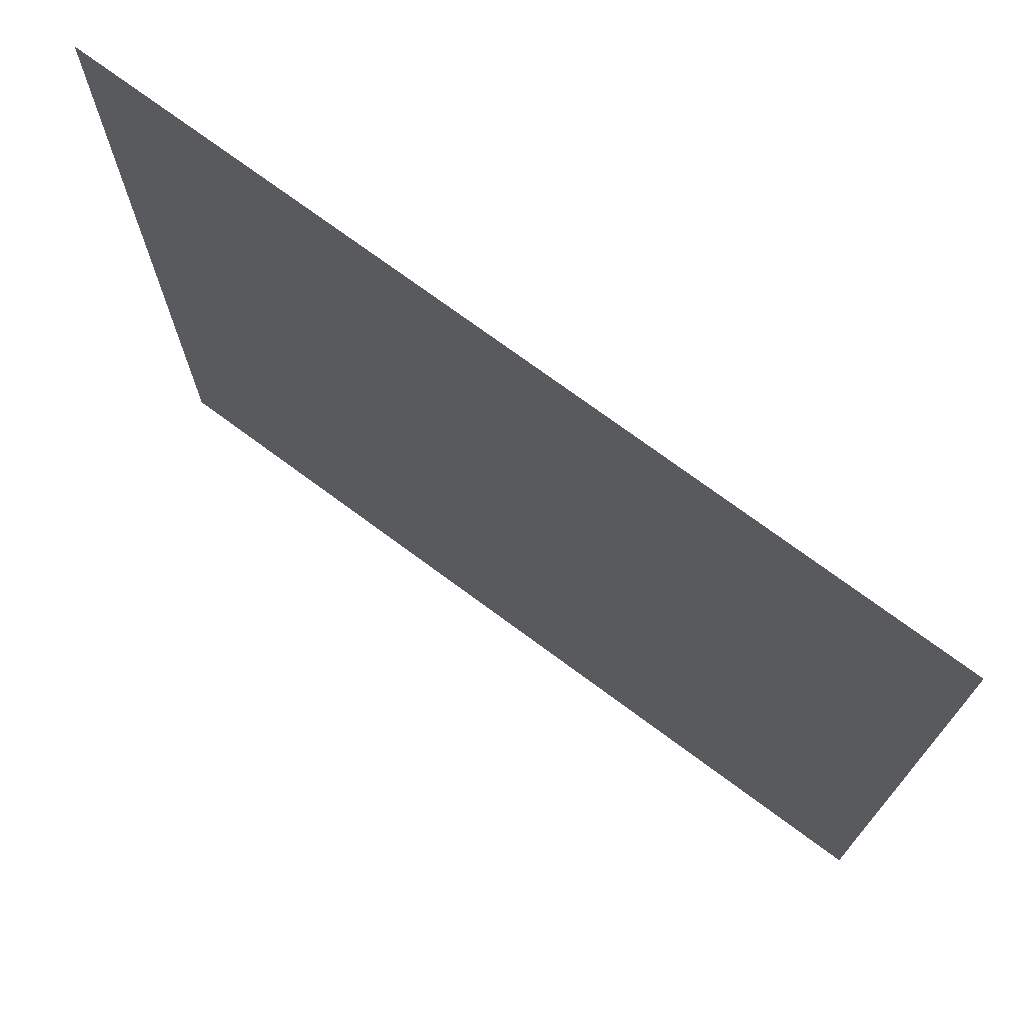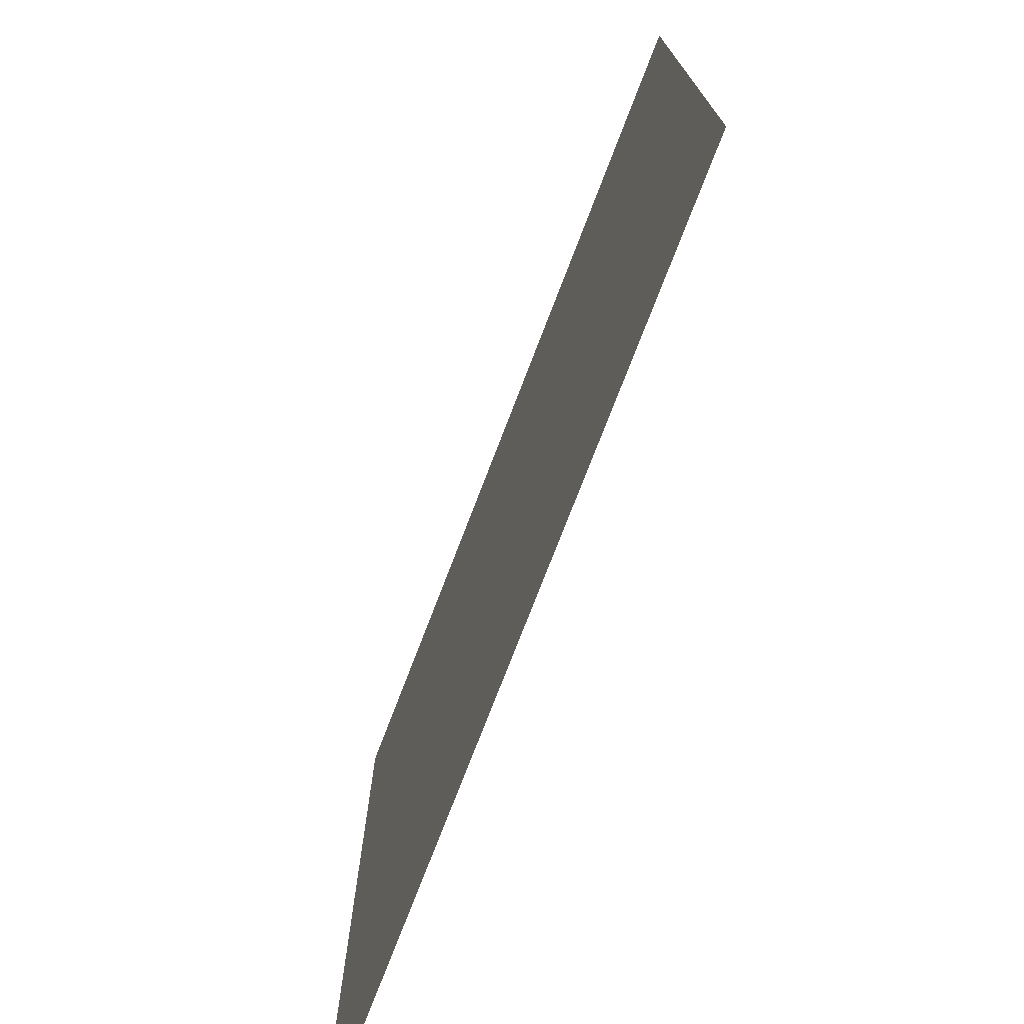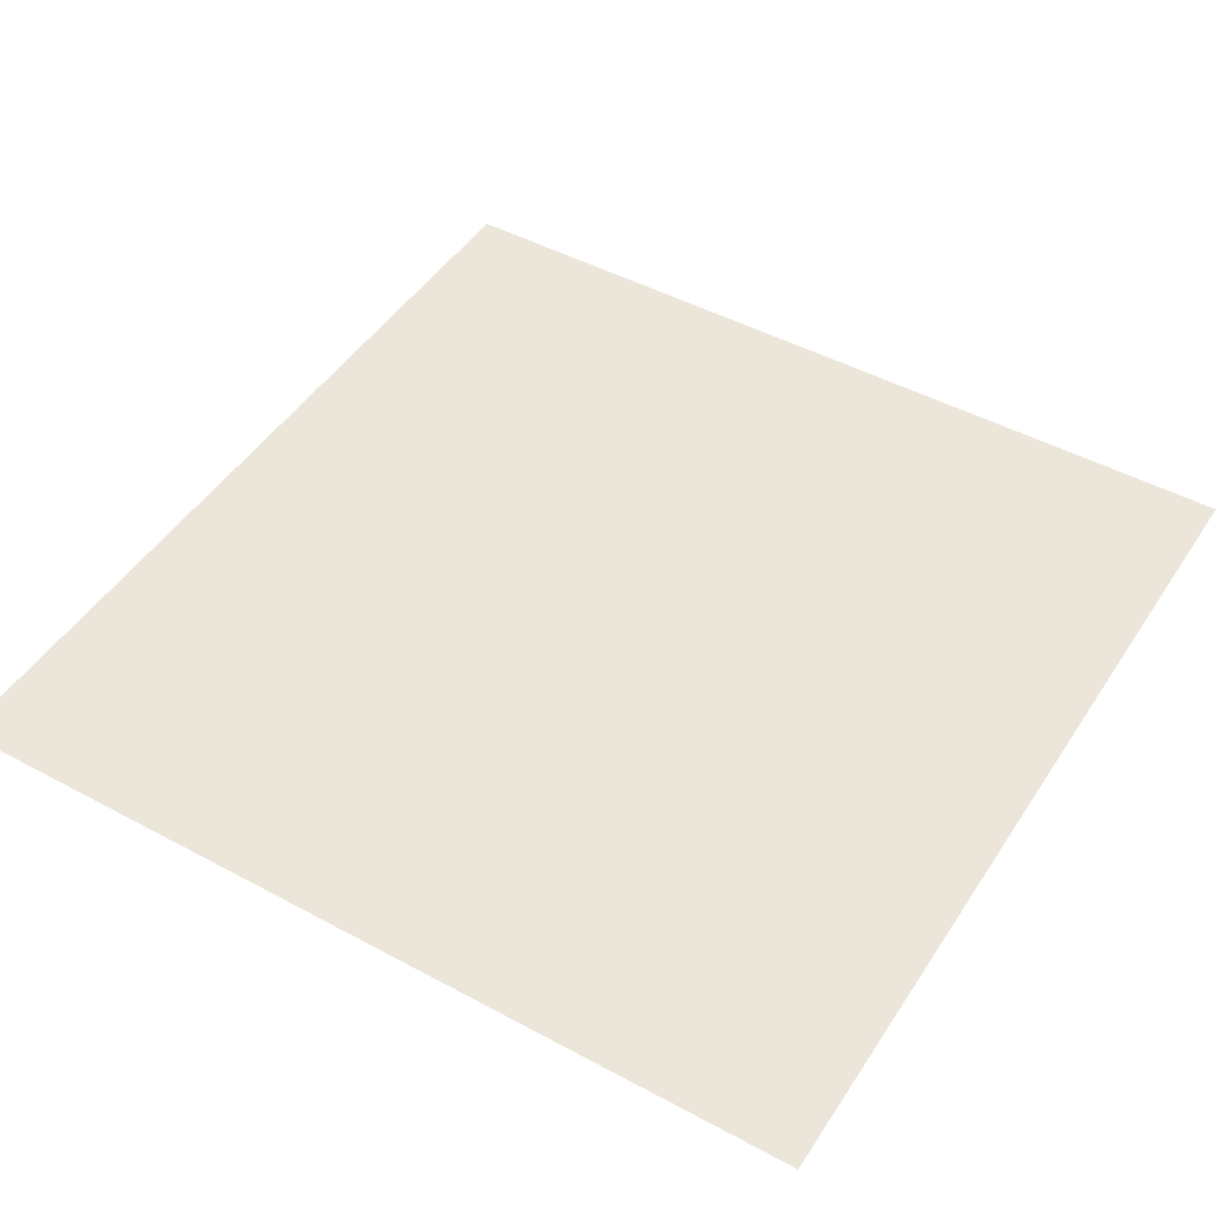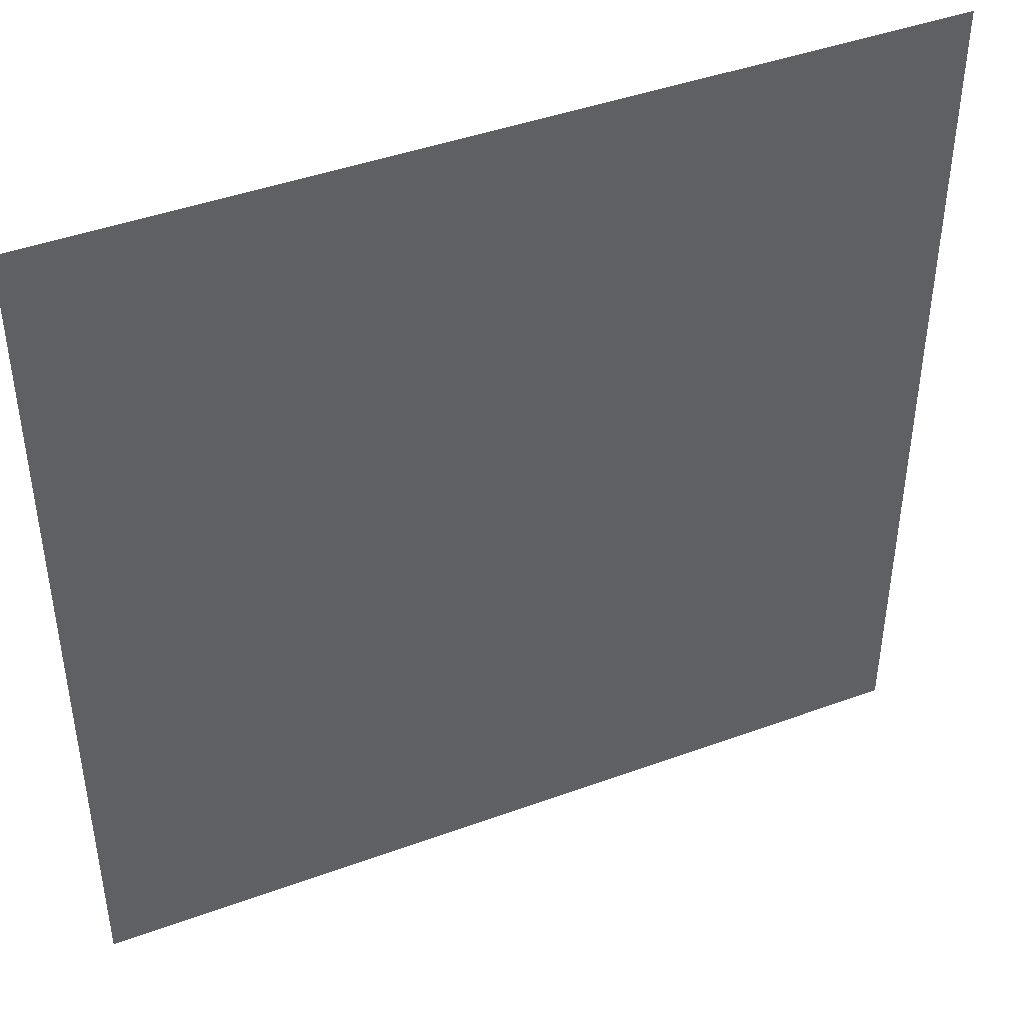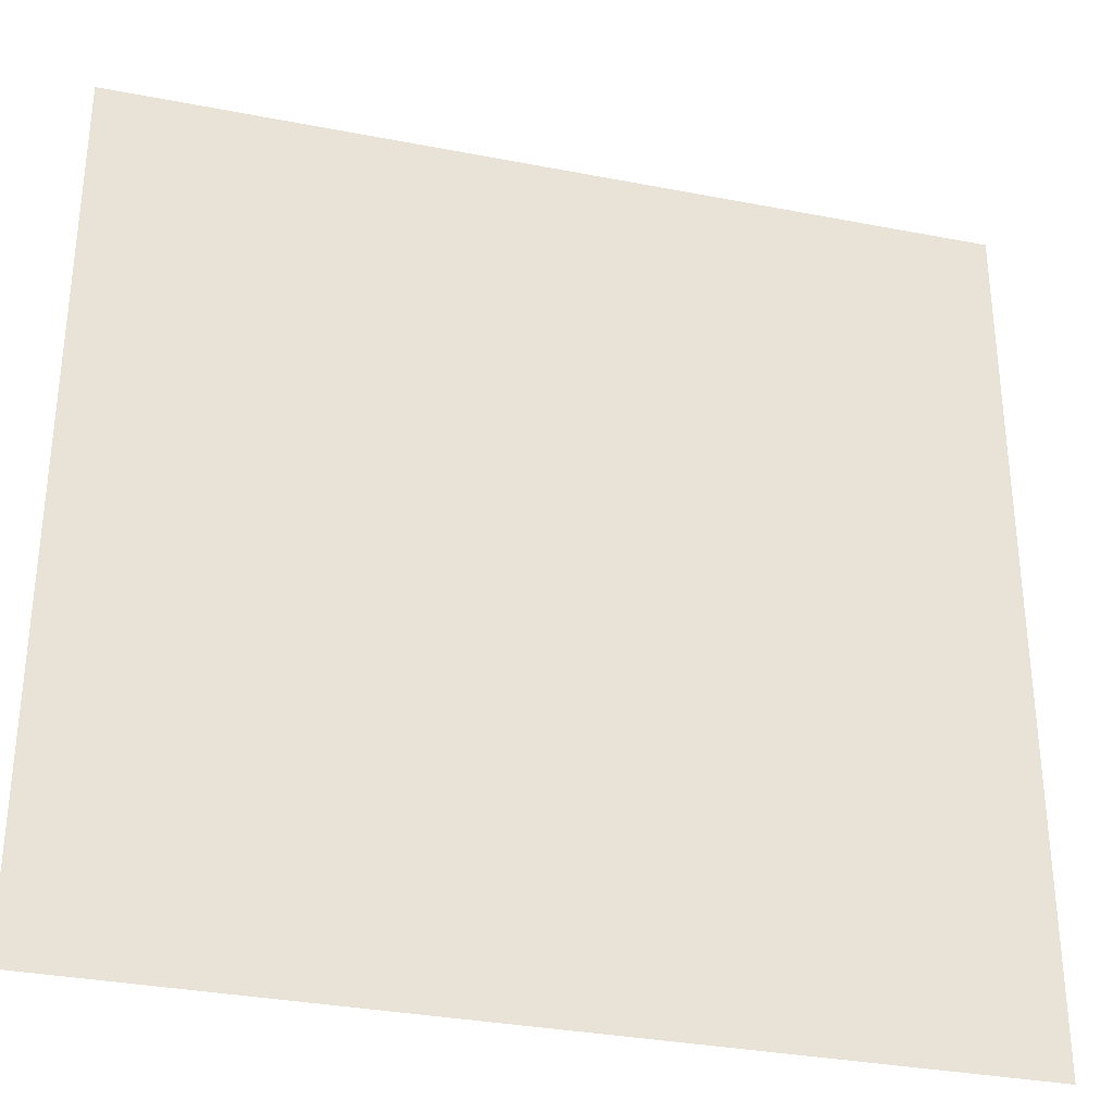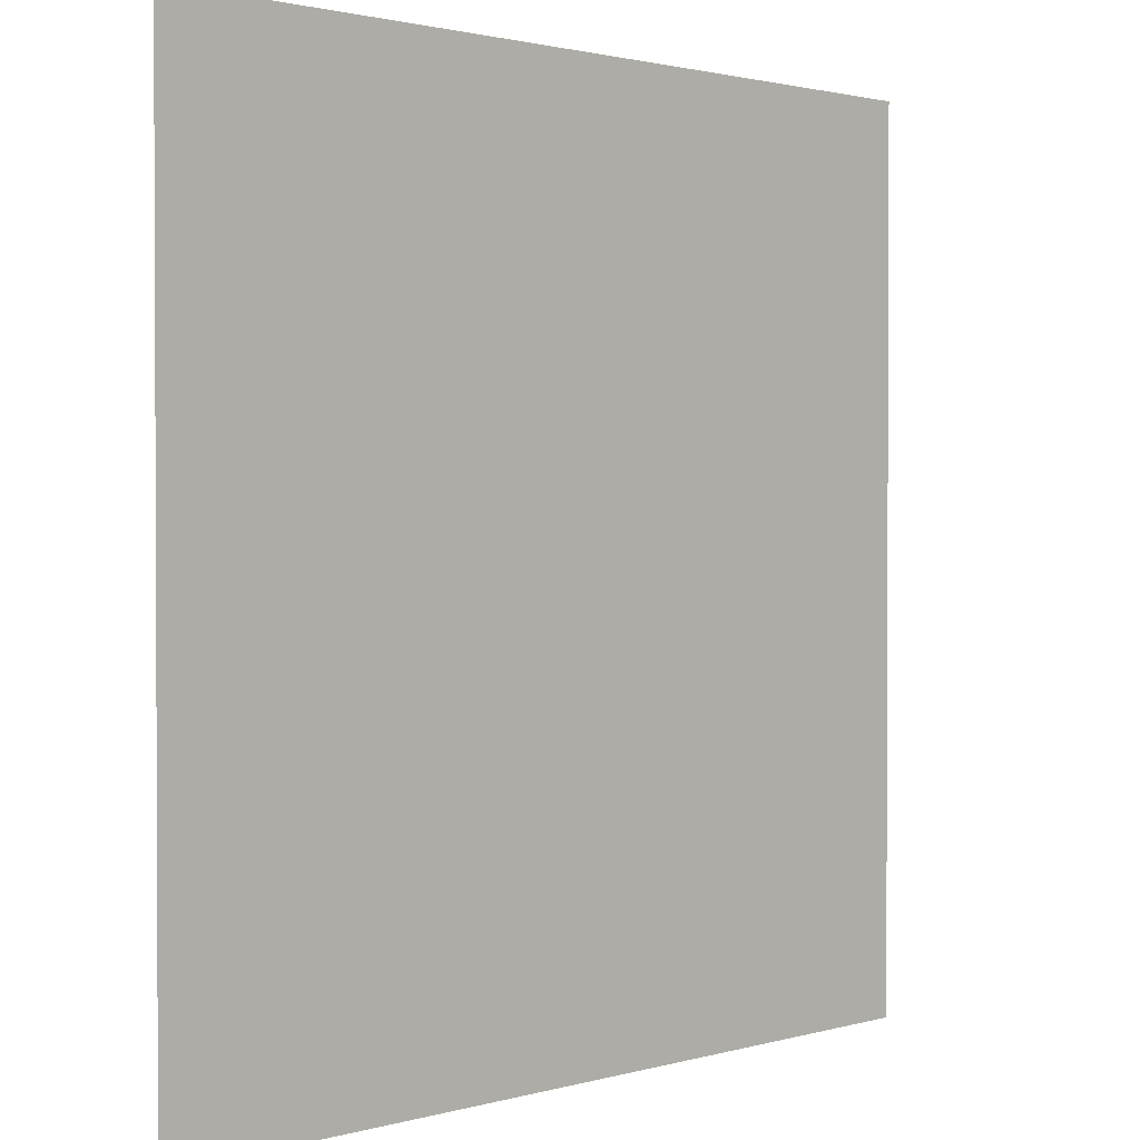
<metadata>
{"format":"obj","ext":"obj","renderer":"f3d","projection":"perspective","resolution":1024,"background":"white","views":[{"elev":73.4,"azim":36.5,"up":"+Y"},{"elev":-75.1,"azim":69.0,"up":"+Y"},{"elev":47.3,"azim":31.4,"up":"+Z"},{"elev":43.6,"azim":156.7,"up":"+Y"},{"elev":-32.7,"azim":-15.1,"up":"+Y"},{"elev":1.5,"azim":-46.1,"up":"+Y"}]}
</metadata>
<code>
v  -150 -75 0
v  -75 -75 0
v  -75 0 0
v  -150 0 0
v  -150 -150 0
v  -75 -150 0
v  0 -75 0
v  0 0 0
v  0 -150 0
g carpet
f 1 2 3 4
f 5 6 2 1
f 7 8 3 2
f 9 7 2 6

</code>
